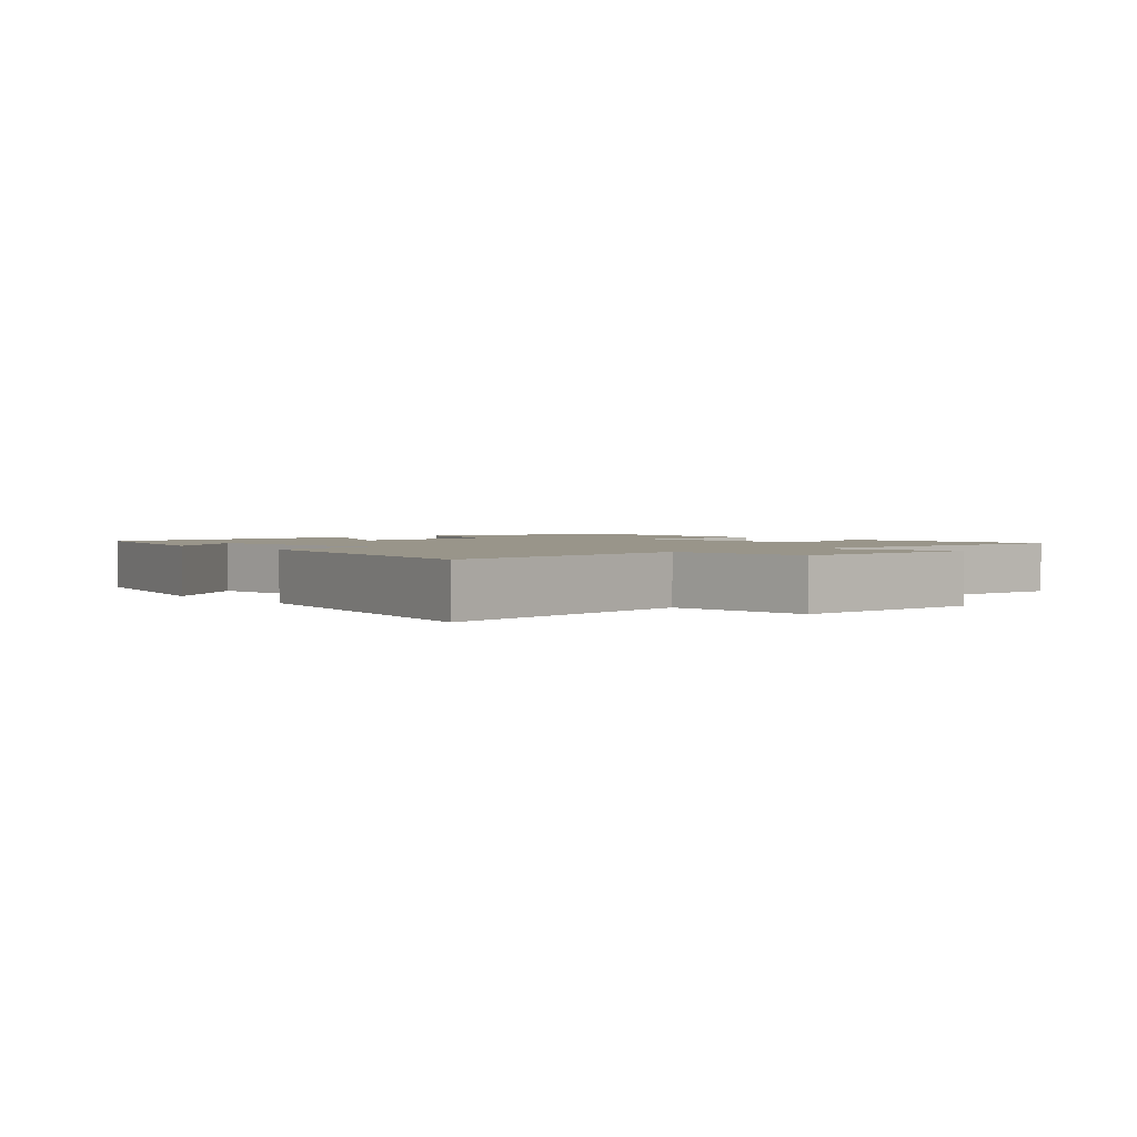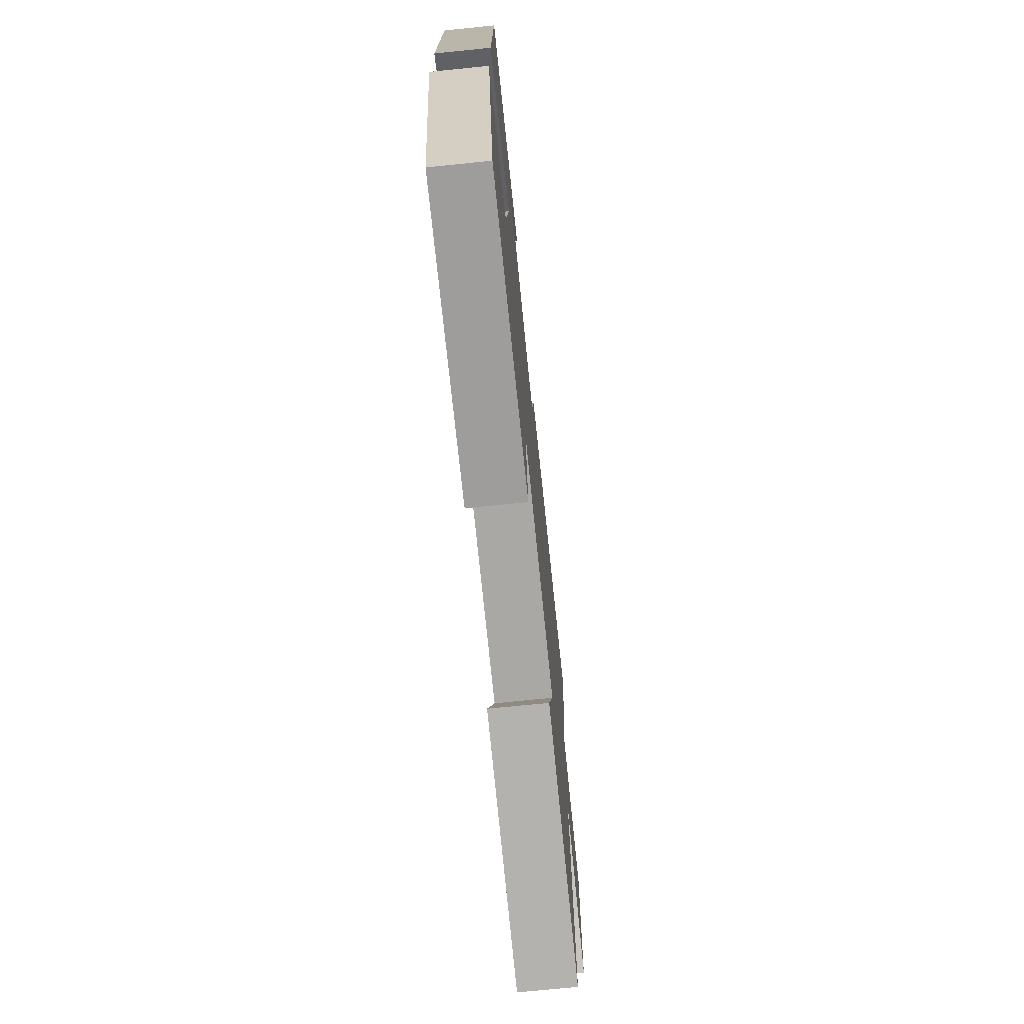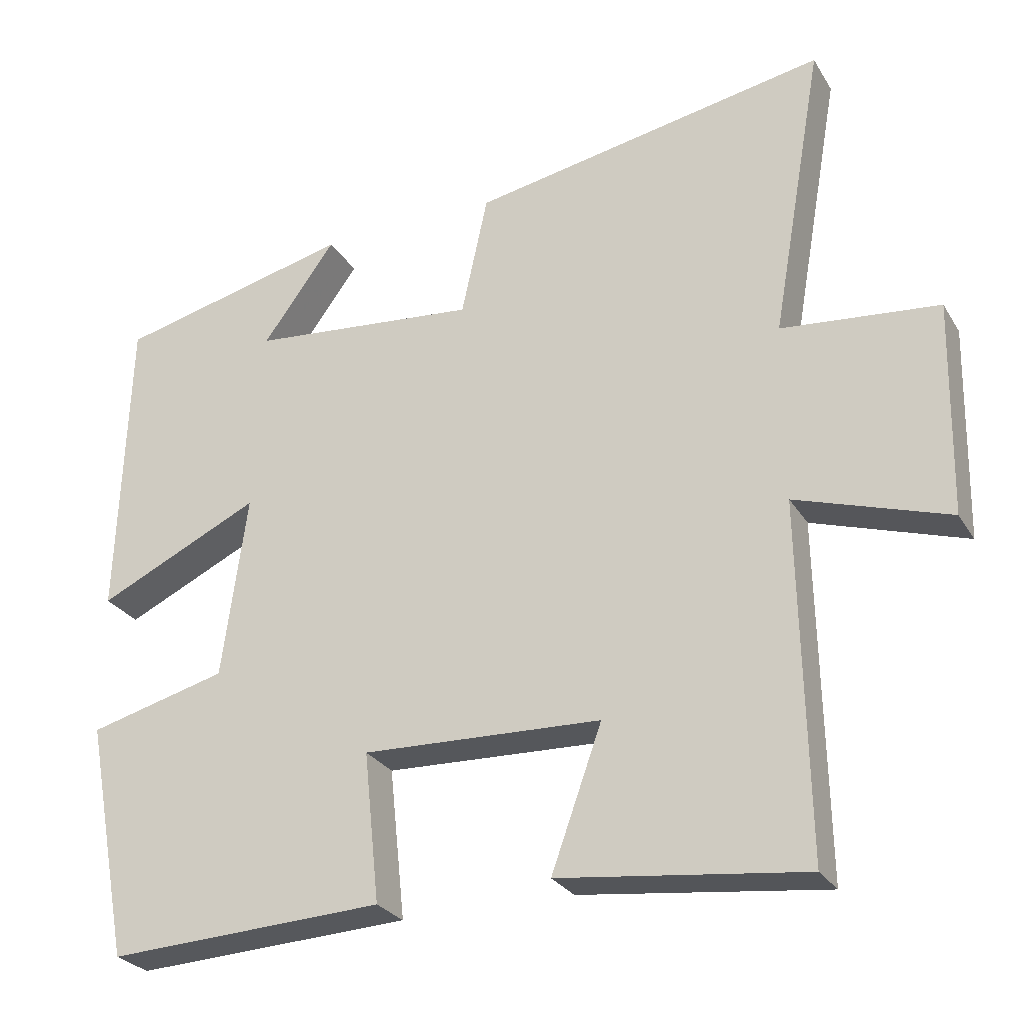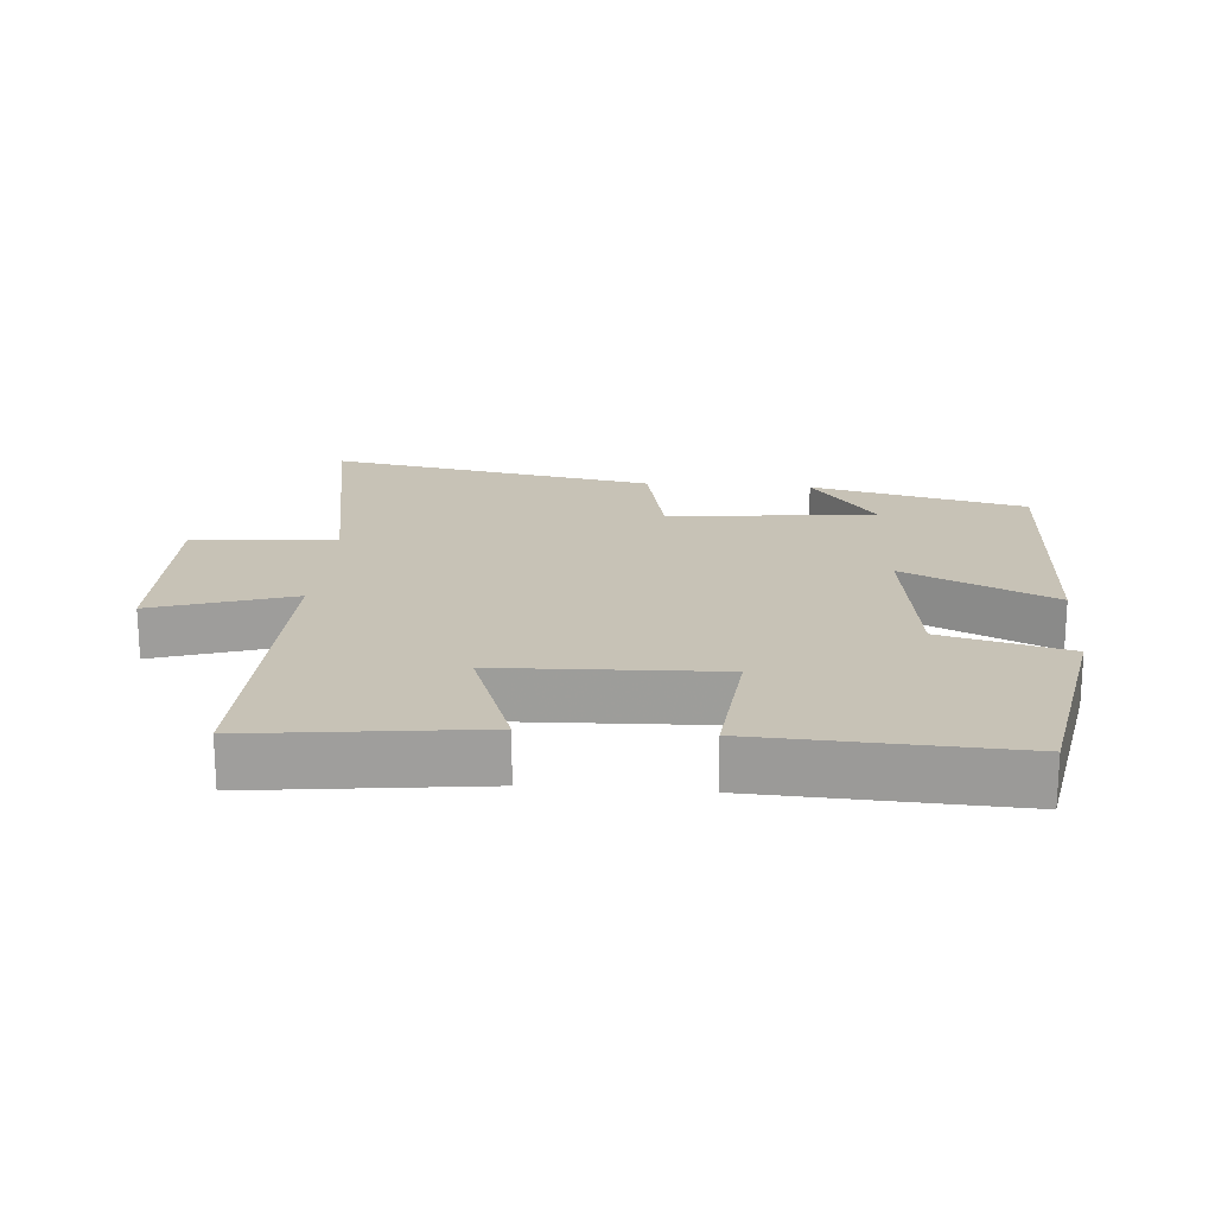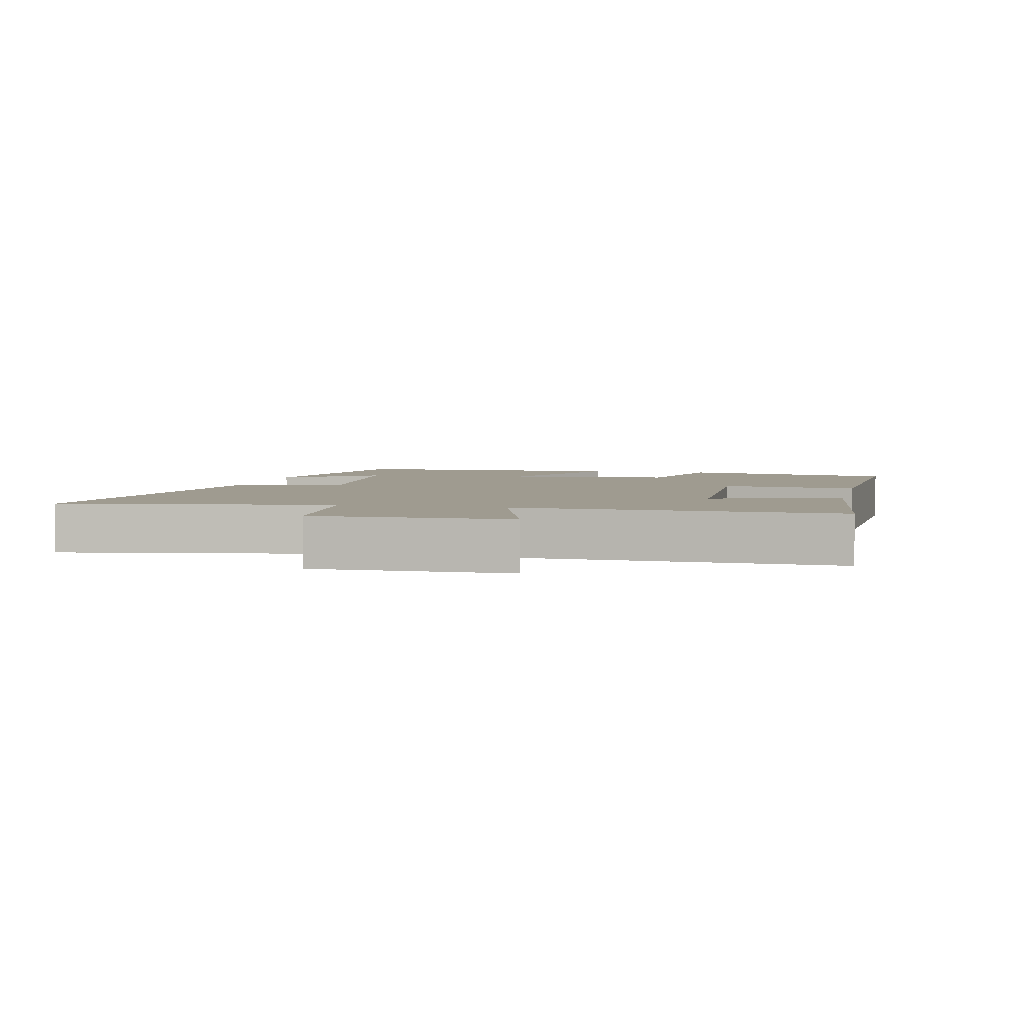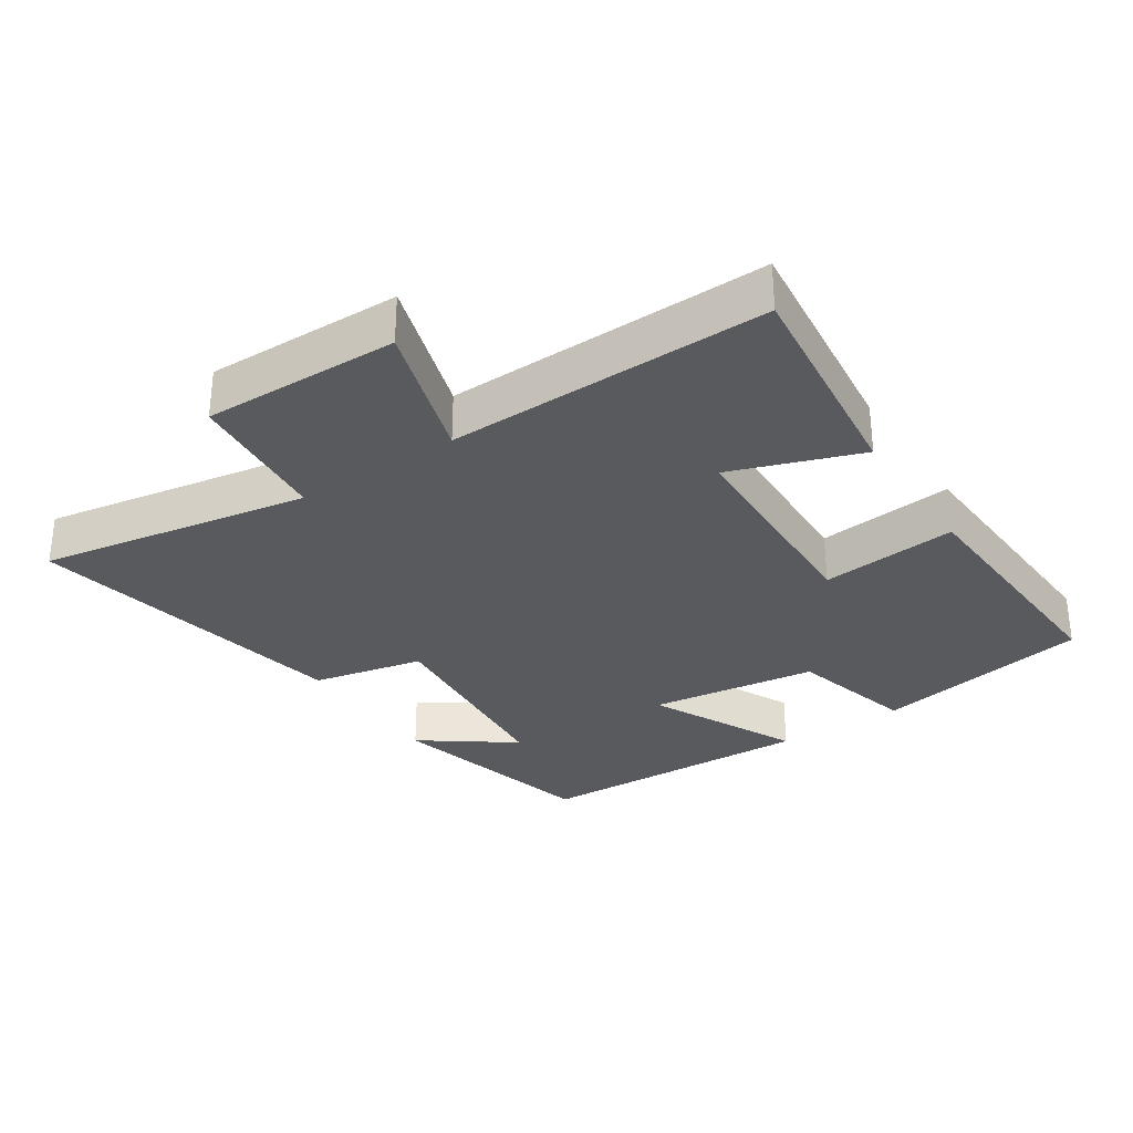
<metadata>
{"format":"obj","ext":"obj","renderer":"f3d","projection":"perspective","resolution":1024,"background":"white","views":[{"elev":2.0,"azim":49.8,"up":"+Y"},{"elev":-73.1,"azim":-84.2,"up":"+Z"},{"elev":-27.2,"azim":25.1,"up":"+Z"},{"elev":19.3,"azim":-175.5,"up":"+Y"},{"elev":4.1,"azim":103.2,"up":"+Y"},{"elev":-31.0,"azim":123.7,"up":"+Y"}]}
</metadata>
<code>
v 0.509 0.07 -0.54
v 0.175 0.07 -0.5
v 0.244 0.07 -0.308
v -0.082 0.07 -0.296
v -0.061 0.07 -0.5
v -0.439 0.07 -0.518
v -0.5 0.07 -0.193
v -0.311 0.07 -0.144
v -0.277 0.07 0.106
v -0.5 0.07 0.001
v -0.486 0.07 0.423
v -0.164 0.07 0.5
v -0.264 0.07 0.364
v 0.048 0.07 0.334
v 0.084 0.07 0.5
v 0.571 0.07 0.589
v 0.5 0.07 0.186
v 0.714 0.07 0.165
v 0.708 0.07 -0.127
v 0.5 0.07 -0.06
v 0.509 0 -0.54
v 0.175 0 -0.5
v 0.244 0 -0.308
v -0.082 0 -0.296
v -0.061 0 -0.5
v -0.439 0 -0.518
v -0.5 0 -0.193
v -0.311 0 -0.144
v -0.277 0 0.106
v -0.5 0 0.001
v -0.486 0 0.423
v -0.164 0 0.5
v -0.264 0 0.364
v 0.048 0 0.334
v 0.084 0 0.5
v 0.571 0 0.589
v 0.5 0 0.186
v 0.714 0 0.165
v 0.708 0 -0.127
v 0.5 0 -0.06
f 17 18 19 20
f 14 15 16 17
f 13 14 17 20
f 11 12 13
f 9 10 11 13
f 9 13 20
f 8 9 20
f 6 7 8
f 5 6 8
f 4 5 8
f 3 4 8 20
f 1 2 3 20
f 40 39 38 37
f 37 36 35 34
f 40 37 34 33
f 33 32 31
f 33 31 30 29
f 40 33 29
f 40 29 28
f 28 27 26
f 28 26 25
f 28 25 24
f 40 28 24 23
f 40 23 22 21
f 1 21 22 2
f 2 22 23 3
f 3 23 24 4
f 4 24 25 5
f 5 25 26 6
f 6 26 27 7
f 7 27 28 8
f 8 28 29 9
f 9 29 30 10
f 10 30 31 11
f 11 31 32 12
f 12 32 33 13
f 13 33 34 14
f 14 34 35 15
f 15 35 36 16
f 16 36 37 17
f 17 37 38 18
f 18 38 39 19
f 19 39 40 20
f 20 40 21 1

</code>
